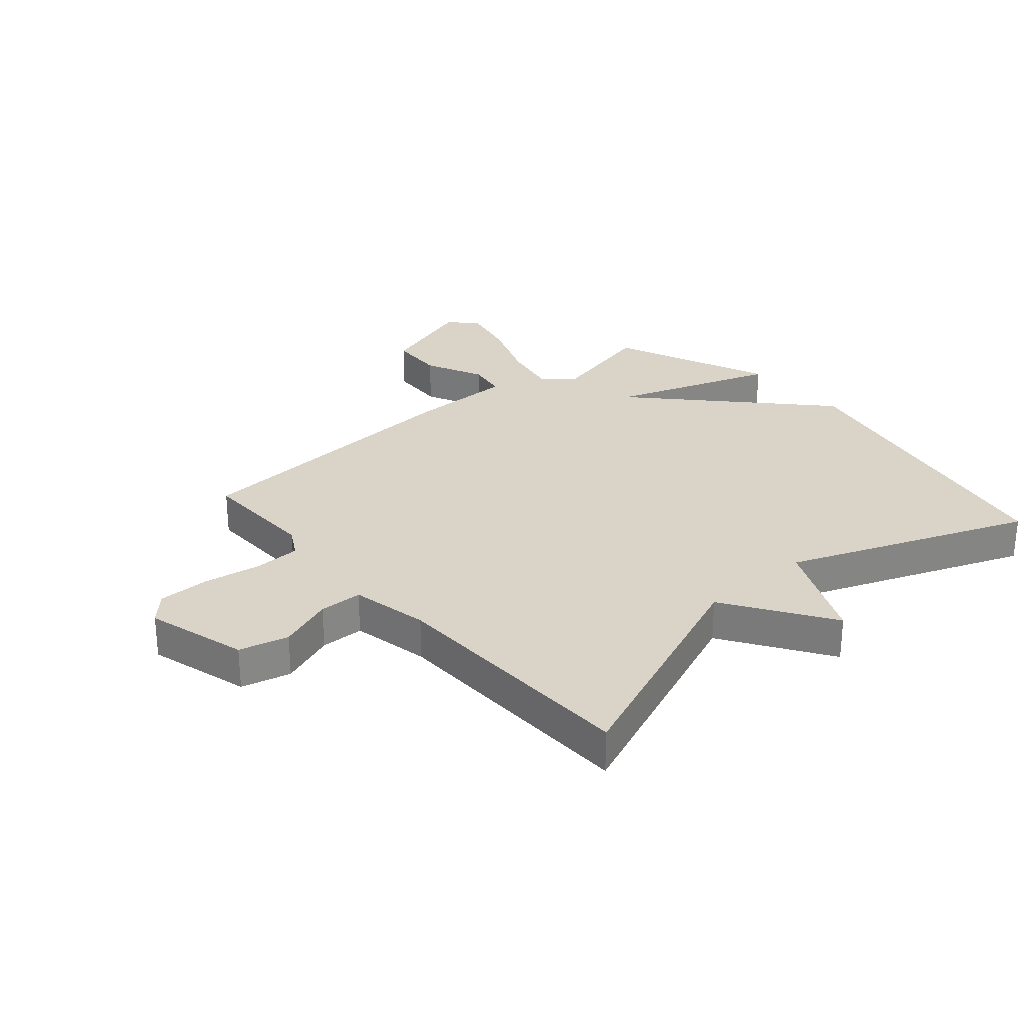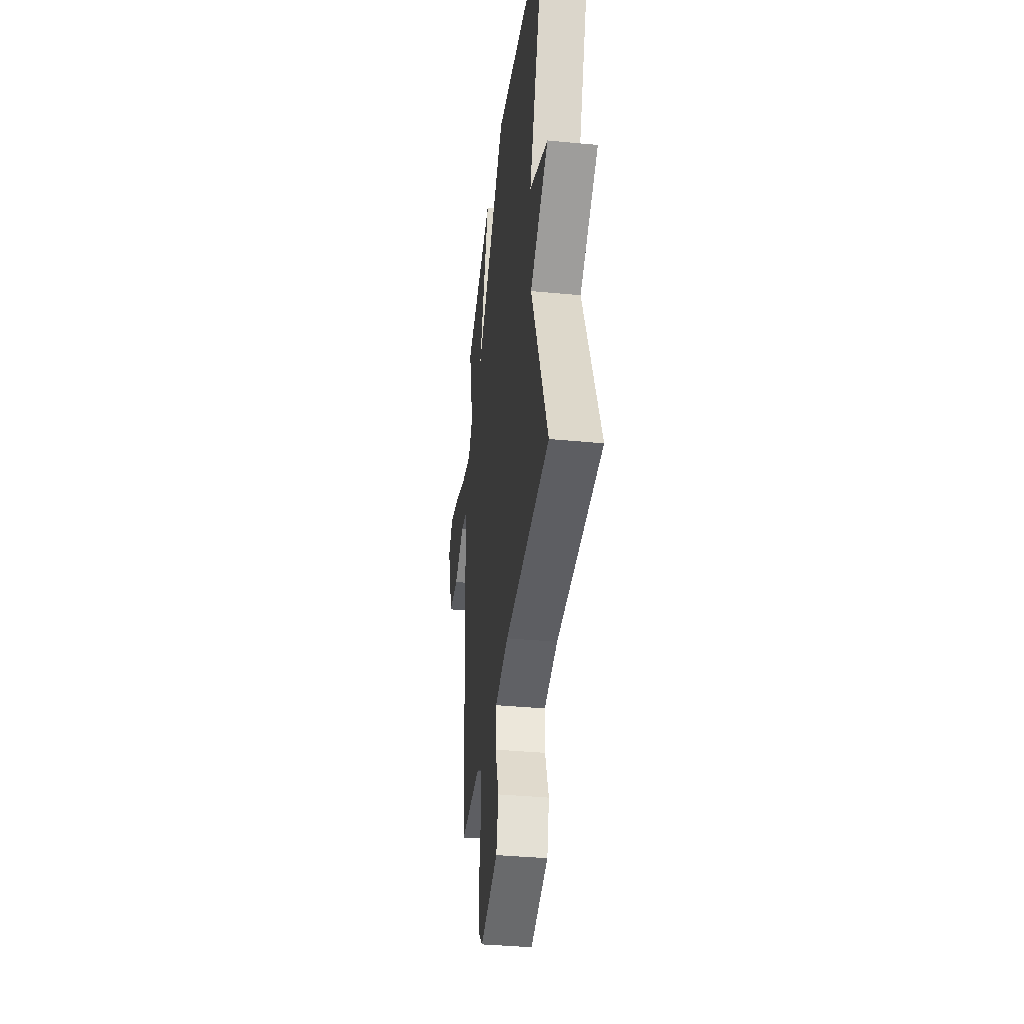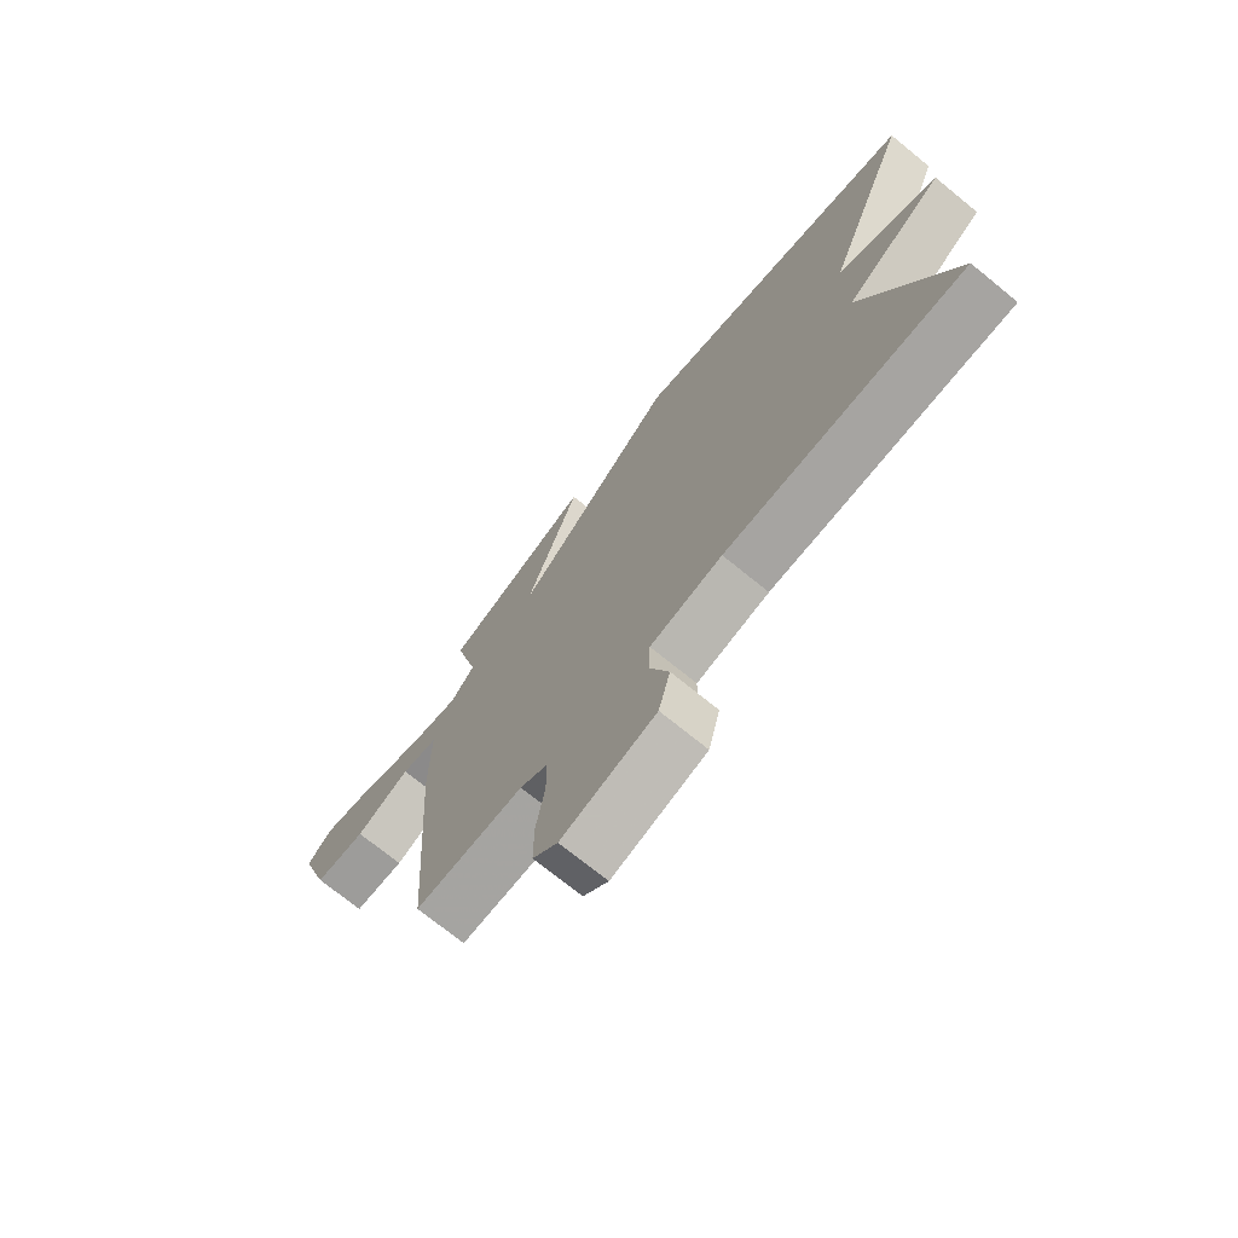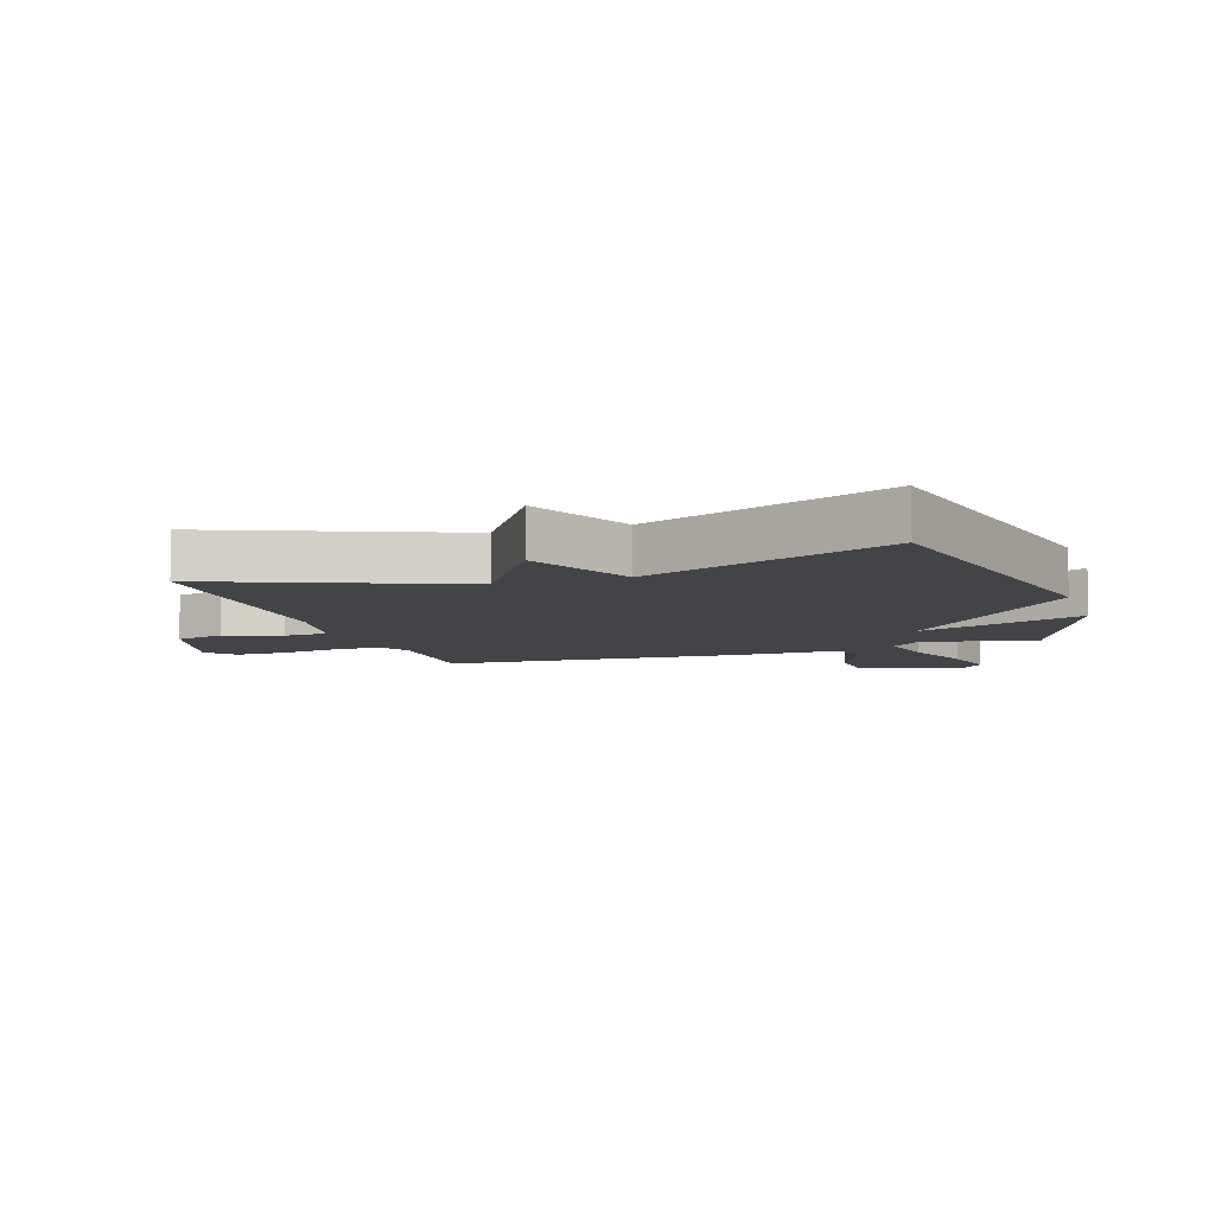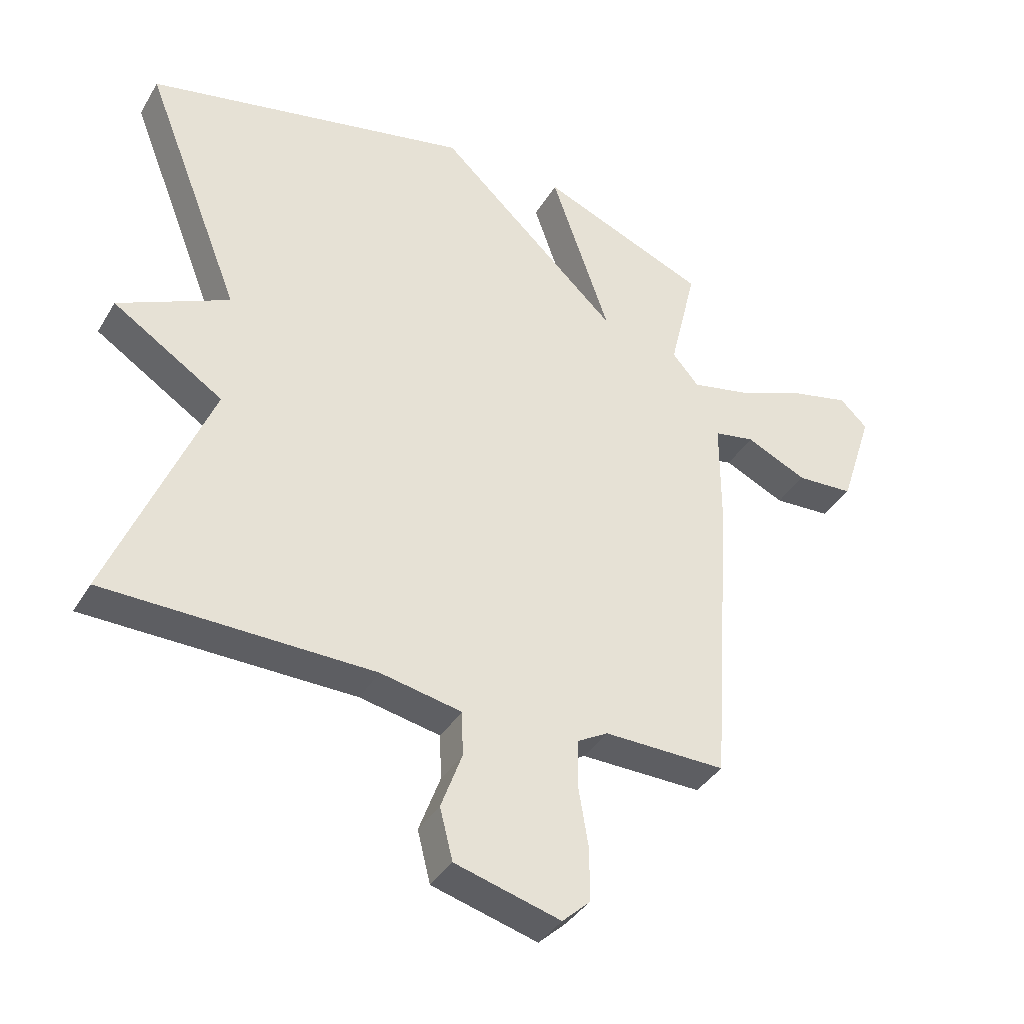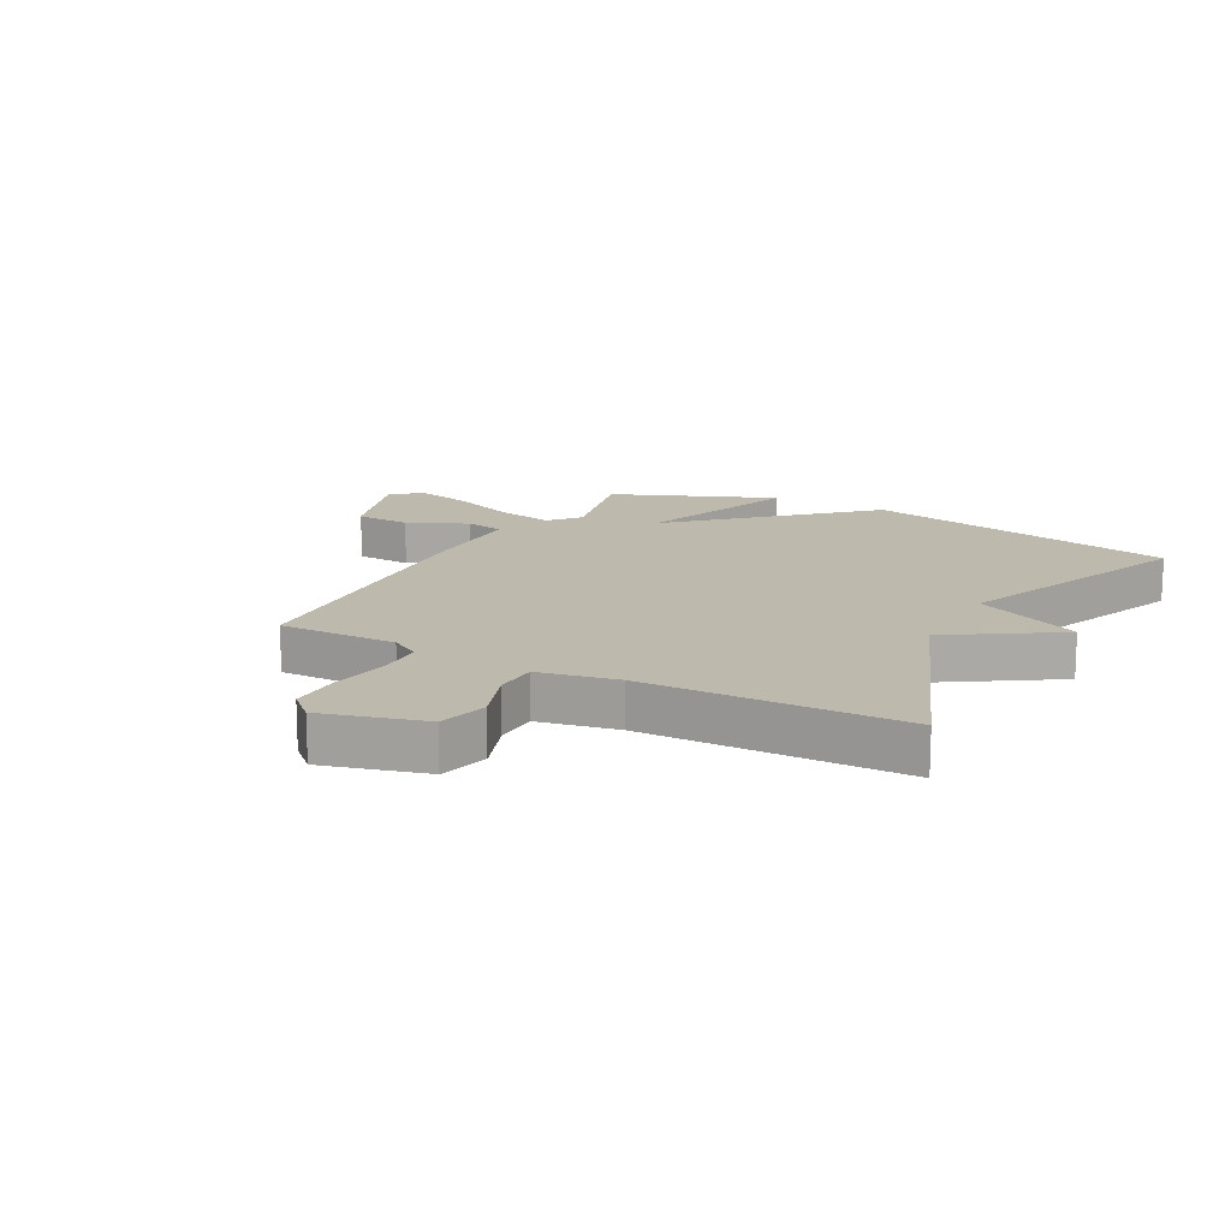
<metadata>
{"format":"obj","ext":"obj","renderer":"f3d","projection":"perspective","resolution":1024,"background":"white","views":[{"elev":28.4,"azim":-131.1,"up":"+Y"},{"elev":-37.4,"azim":-97.0,"up":"+Z"},{"elev":-72.7,"azim":-129.1,"up":"+Z"},{"elev":-7.9,"azim":-71.5,"up":"+Y"},{"elev":-38.2,"azim":-27.7,"up":"+Z"},{"elev":15.1,"azim":-151.6,"up":"+Y"}]}
</metadata>
<code>
v 0.5 0.07 -0.5
v 0.303 0.07 -0.497
v 0.254 0.07 -0.525
v 0.252 0.07 -0.603
v 0.268 0.07 -0.701
v 0.268 0.07 -0.787
v 0.223 0.07 -0.829
v 0.053 0.07 -0.782
v 0.032 0.07 -0.699
v 0.066 0.07 -0.606
v 0.064 0.07 -0.533
v -0.067 0.07 -0.507
v -0.5 0.07 -0.5
v -0.341 0.07 -0.105
v -0.52 0.07 0.011
v -0.341 0.07 0.095
v -0.5 0.07 0.5
v 0.029 0.07 0.612
v 0.325 0.07 0.336
v 0.229 0.07 0.612
v 0.5 0.07 0.5
v 0.456 0.07 0.315
v 0.499 0.07 0.265
v 0.594 0.07 0.285
v 0.706 0.07 0.329
v 0.801 0.07 0.351
v 0.846 0.07 0.308
v 0.792 0.07 0.142
v 0.699 0.07 0.137
v 0.6 0.07 0.183
v 0.534 0.07 0.171
v 0.534 0.07 -0.005
v 0.5 0 -0.5
v 0.303 0 -0.497
v 0.254 0 -0.525
v 0.252 0 -0.603
v 0.268 0 -0.701
v 0.268 0 -0.787
v 0.223 0 -0.829
v 0.053 0 -0.782
v 0.032 0 -0.699
v 0.066 0 -0.606
v 0.064 0 -0.533
v -0.067 0 -0.507
v -0.5 0 -0.5
v -0.341 0 -0.105
v -0.52 0 0.011
v -0.341 0 0.095
v -0.5 0 0.5
v 0.029 0 0.612
v 0.325 0 0.336
v 0.229 0 0.612
v 0.5 0 0.5
v 0.456 0 0.315
v 0.499 0 0.265
v 0.594 0 0.285
v 0.706 0 0.329
v 0.801 0 0.351
v 0.846 0 0.308
v 0.792 0 0.142
v 0.699 0 0.137
v 0.6 0 0.183
v 0.534 0 0.171
v 0.534 0 -0.005
f 31 32 1 2
f 28 29 30
f 27 28 30
f 26 27 30
f 25 26 30
f 24 25 30
f 23 24 30 31
f 31 2 3
f 23 31 3
f 22 23 3
f 19 20 21 22
f 16 17 18 19
f 16 19 22
f 15 16 22
f 14 15 22
f 12 13 14 22
f 11 12 22 3
f 8 9 10
f 7 8 10
f 6 7 10
f 5 6 10
f 4 5 10
f 3 4 10 11
f 34 33 64 63
f 62 61 60
f 62 60 59
f 62 59 58
f 62 58 57
f 62 57 56
f 63 62 56 55
f 35 34 63
f 35 63 55
f 35 55 54
f 54 53 52 51
f 51 50 49 48
f 54 51 48
f 54 48 47
f 54 47 46
f 54 46 45 44
f 35 54 44 43
f 42 41 40
f 42 40 39
f 42 39 38
f 42 38 37
f 42 37 36
f 43 42 36 35
f 1 33 34 2
f 2 34 35 3
f 3 35 36 4
f 4 36 37 5
f 5 37 38 6
f 6 38 39 7
f 7 39 40 8
f 8 40 41 9
f 9 41 42 10
f 10 42 43 11
f 11 43 44 12
f 12 44 45 13
f 13 45 46 14
f 14 46 47 15
f 15 47 48 16
f 16 48 49 17
f 17 49 50 18
f 18 50 51 19
f 19 51 52 20
f 20 52 53 21
f 21 53 54 22
f 22 54 55 23
f 23 55 56 24
f 24 56 57 25
f 25 57 58 26
f 26 58 59 27
f 27 59 60 28
f 28 60 61 29
f 29 61 62 30
f 30 62 63 31
f 31 63 64 32
f 32 64 33 1

</code>
